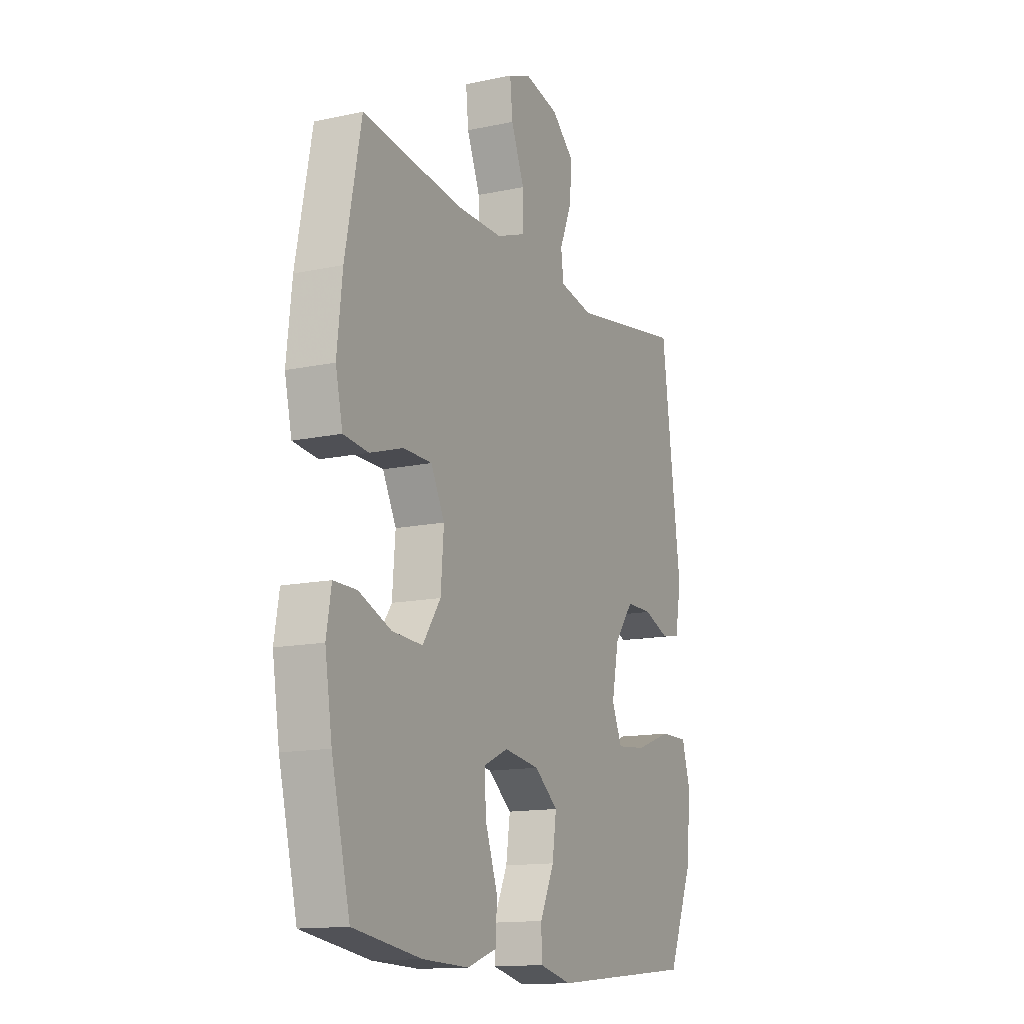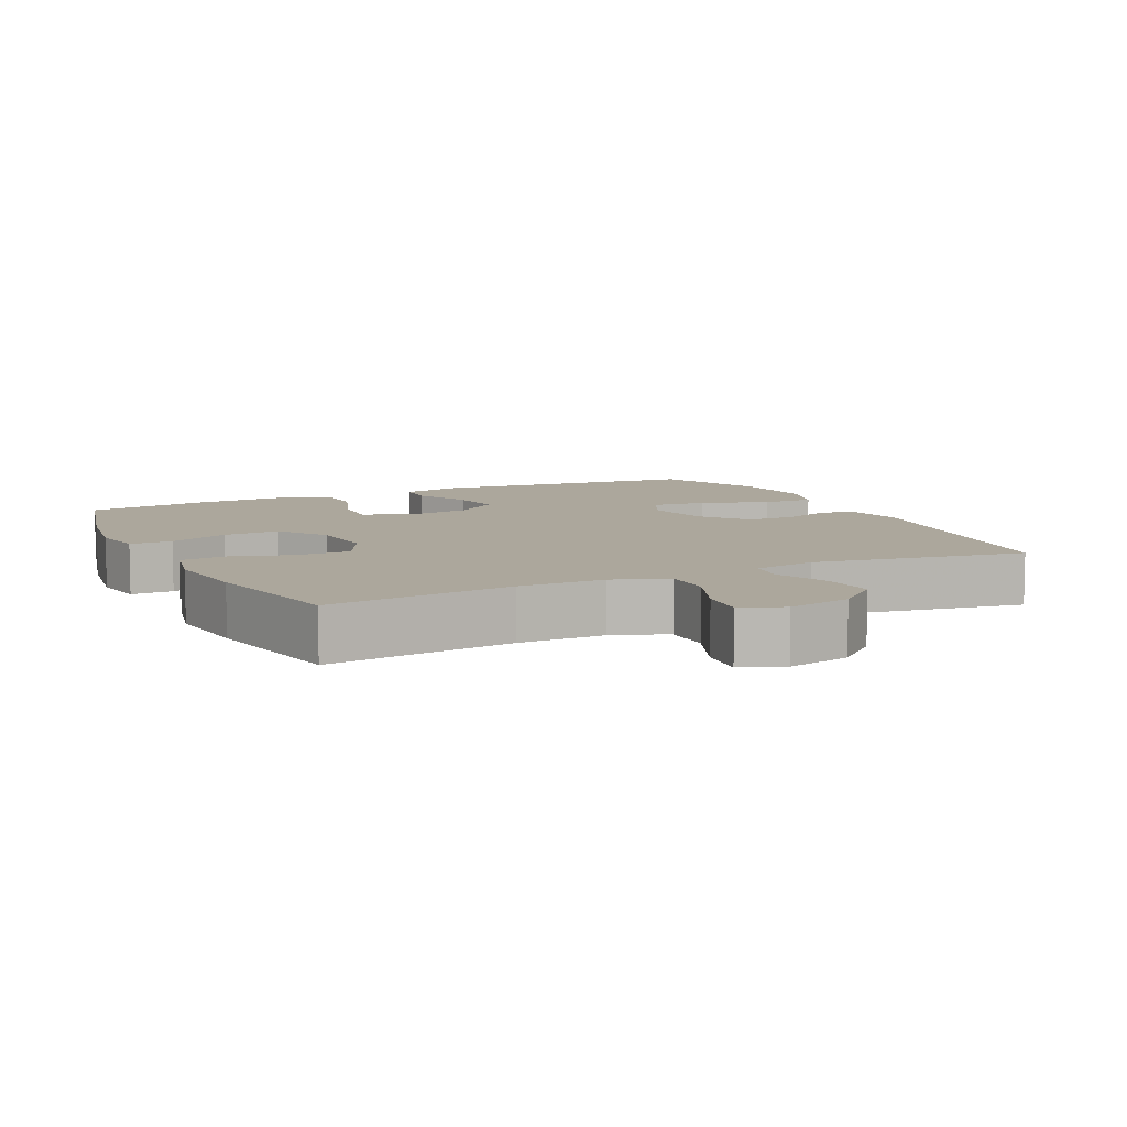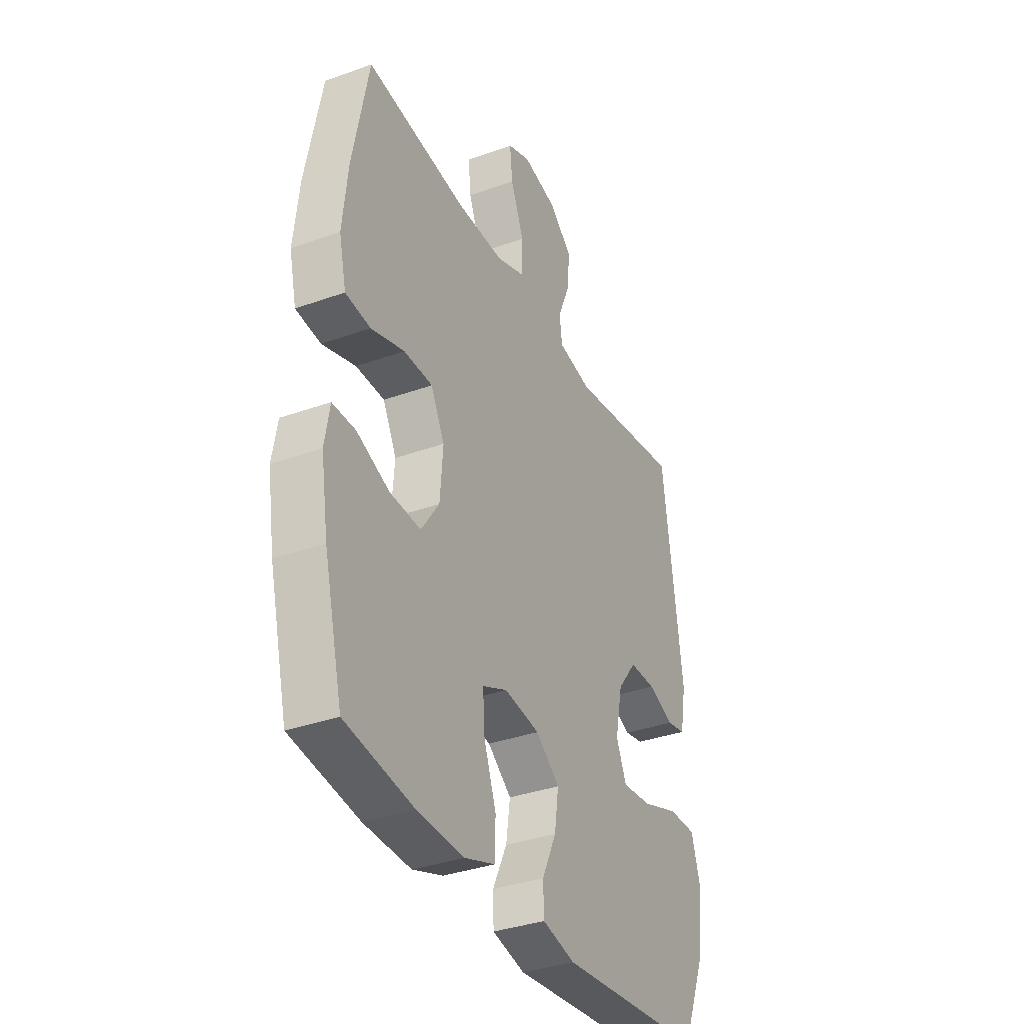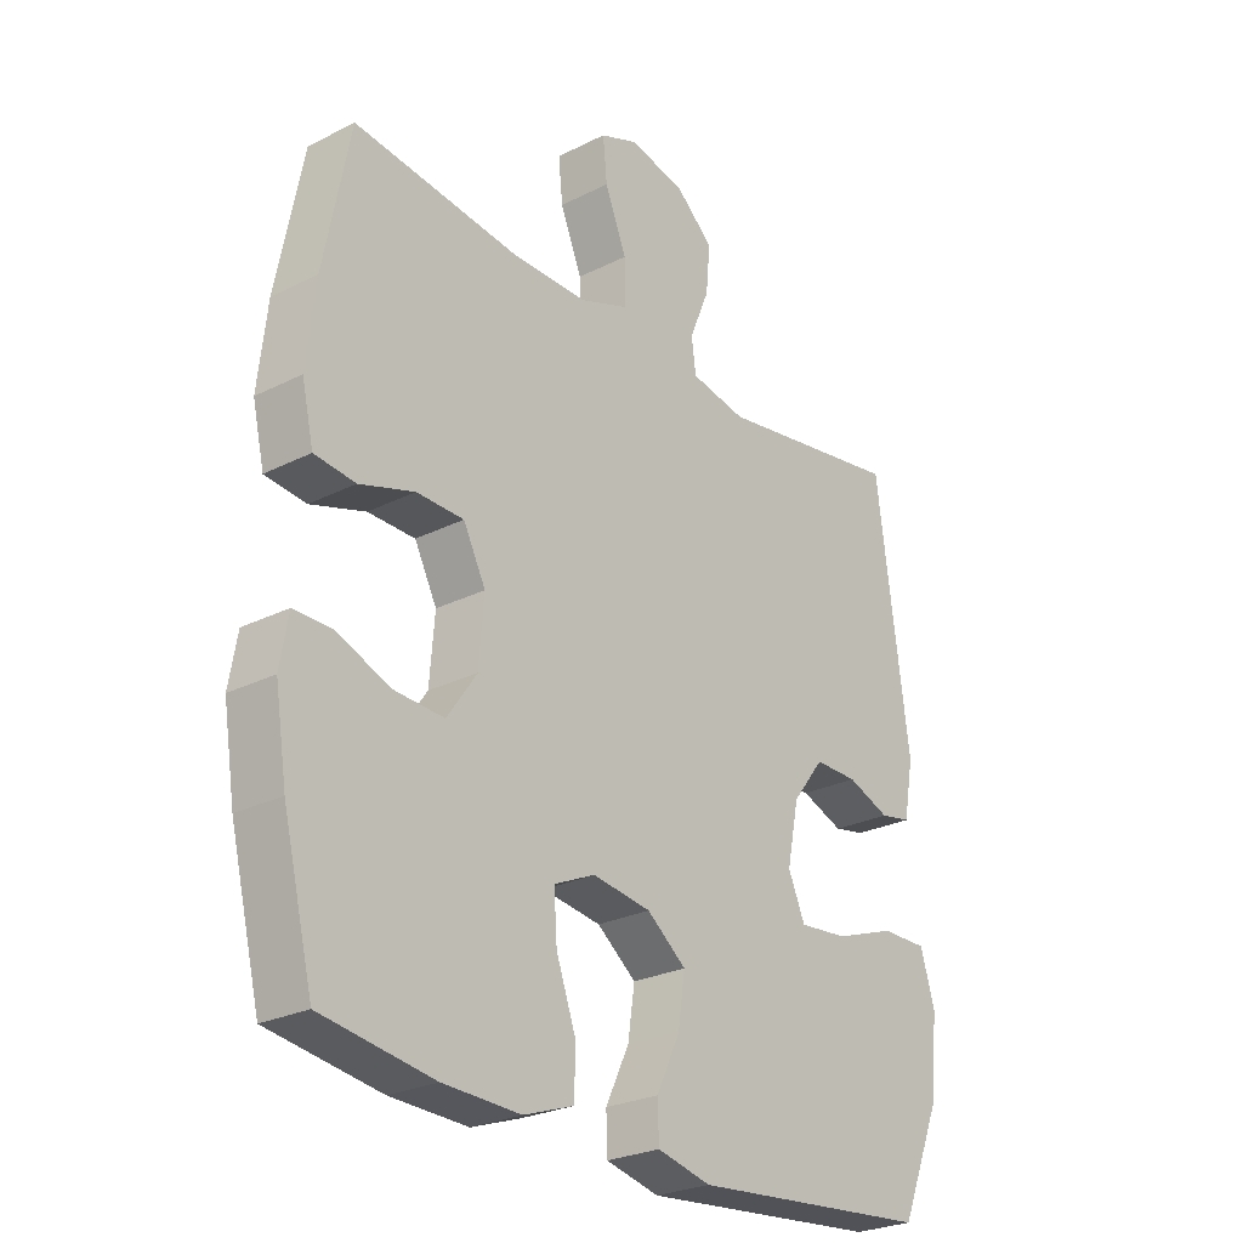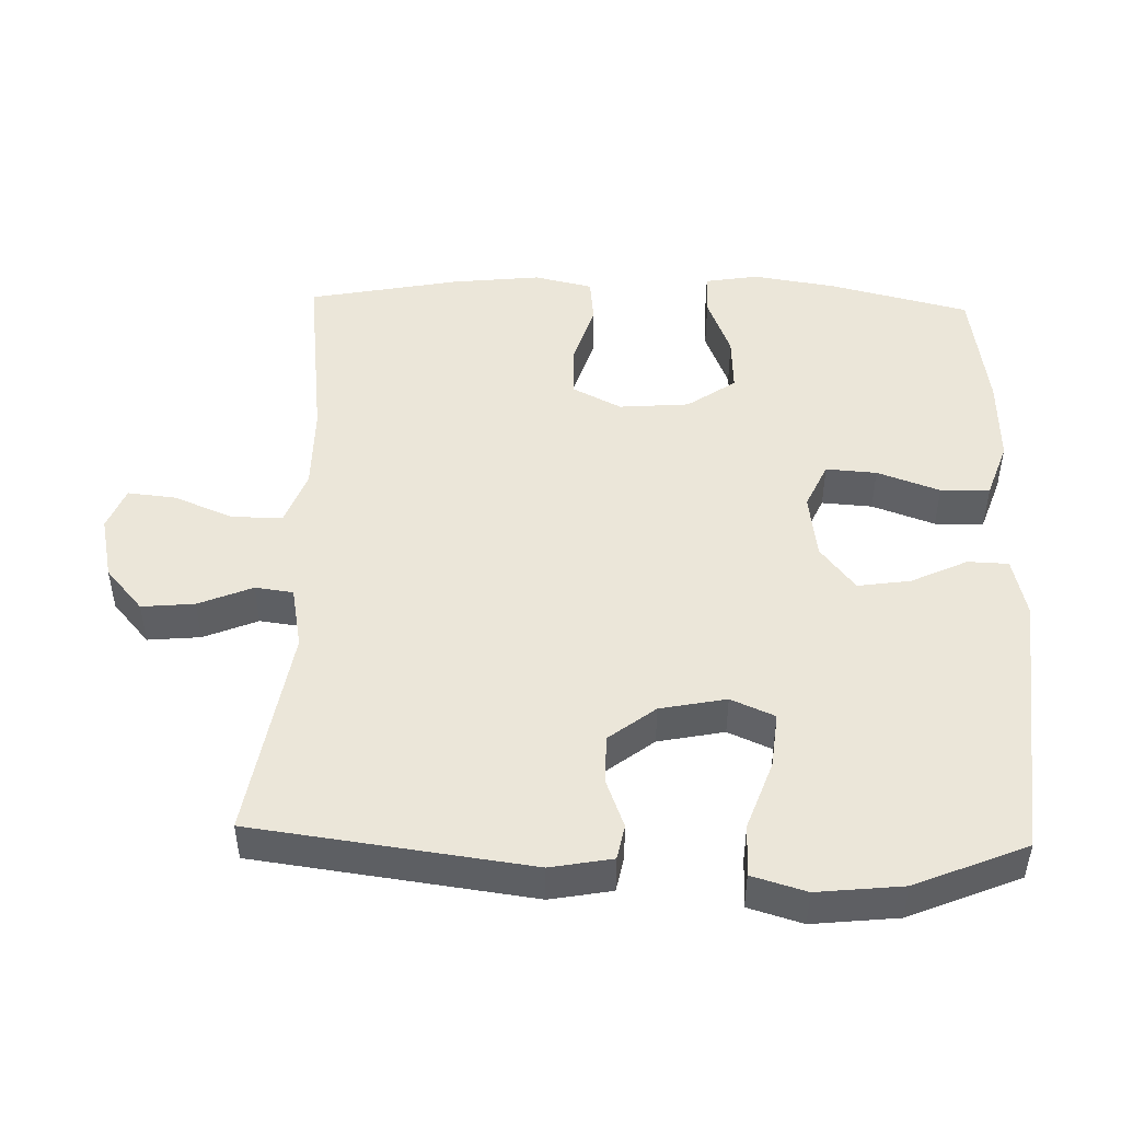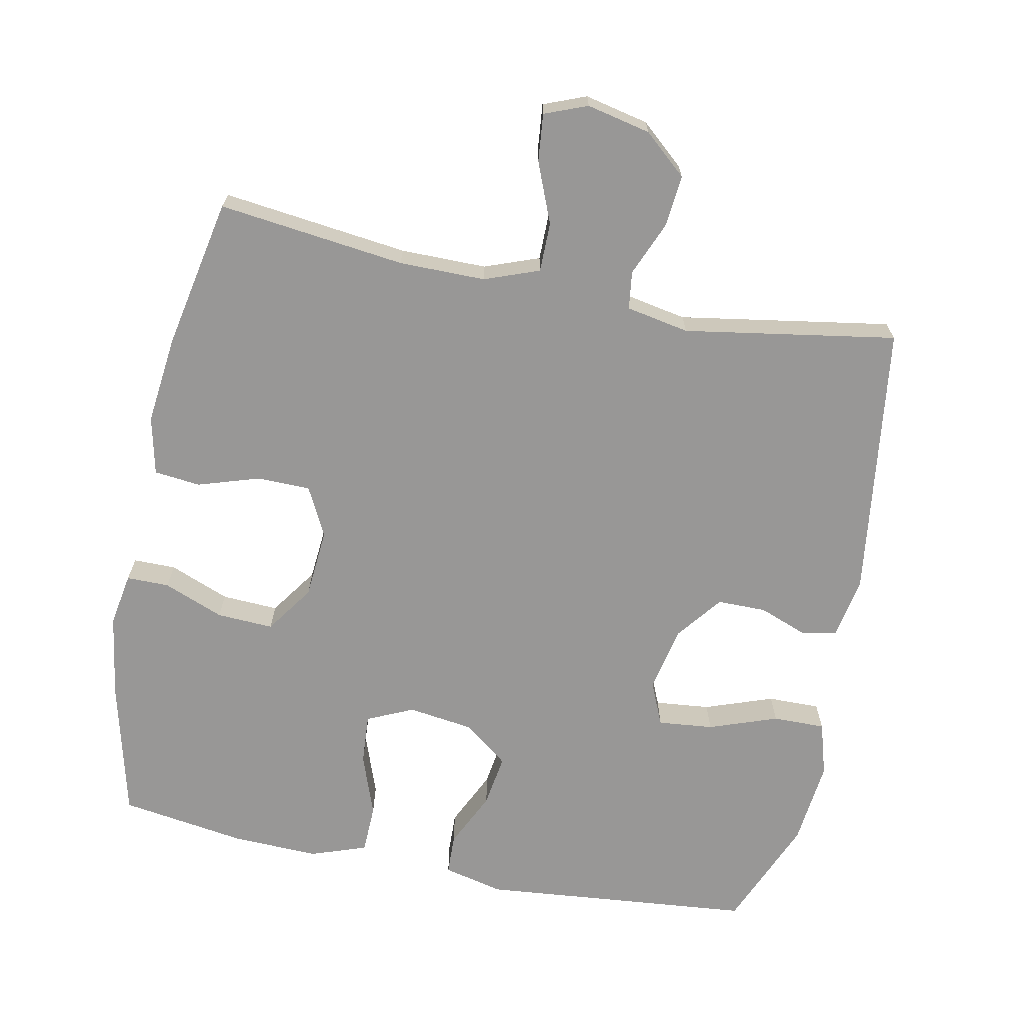
<metadata>
{"format":"obj","ext":"obj","renderer":"f3d","projection":"perspective","resolution":1024,"background":"white","views":[{"elev":-13.9,"azim":-64.6,"up":"+Z"},{"elev":8.3,"azim":-25.7,"up":"+Y"},{"elev":-35.2,"azim":-64.4,"up":"+Z"},{"elev":-26.1,"azim":-51.4,"up":"+Z"},{"elev":47.7,"azim":91.7,"up":"+Y"},{"elev":-68.3,"azim":-11.4,"up":"+Y"}]}
</metadata>
<code>
v 0.5 0.07 0.5
v 0.552 0.07 0.107
v 0.536 0.07 0.019
v 0.486 0.07 0.009
v 0.417 0.07 0.035
v 0.347 0.07 0.035
v 0.296 0.07 -0.031
v 0.277 0.07 -0.125
v 0.304 0.07 -0.187
v 0.383 0.07 -0.179
v 0.481 0.07 -0.144
v 0.556 0.07 -0.143
v 0.579 0.07 -0.22
v 0.566 0.07 -0.342
v 0.5 0.07 -0.5
v 0.111 0.07 -0.537
v 0.025 0.07 -0.517
v 0.023 0.07 -0.459
v 0.061 0.07 -0.379
v 0.072 0.07 -0.304
v 0.009 0.07 -0.255
v -0.085 0.07 -0.242
v -0.151 0.07 -0.272
v -0.146 0.07 -0.344
v -0.114 0.07 -0.433
v -0.116 0.07 -0.503
v -0.196 0.07 -0.531
v -0.32 0.07 -0.527
v -0.5 0.07 -0.5
v -0.549 0.07 -0.302
v -0.568 0.07 -0.182
v -0.555 0.07 -0.106
v -0.494 0.07 -0.106
v -0.408 0.07 -0.14
v -0.327 0.07 -0.144
v -0.279 0.07 -0.075
v -0.271 0.07 0.025
v -0.307 0.07 0.095
v -0.383 0.07 0.096
v -0.471 0.07 0.068
v -0.537 0.07 0.075
v -0.556 0.07 0.158
v -0.542 0.07 0.285
v -0.5 0.07 0.5
v -0.233 0.07 0.468
v -0.11 0.07 0.468
v -0.032 0.07 0.497
v -0.032 0.07 0.568
v -0.067 0.07 0.654
v -0.074 0.07 0.722
v -0.013 0.07 0.746
v 0.078 0.07 0.726
v 0.139 0.07 0.673
v 0.132 0.07 0.598
v 0.1 0.07 0.521
v 0.107 0.07 0.467
v 0.197 0.07 0.45
v 0.5 0 0.5
v 0.552 0 0.107
v 0.536 0 0.019
v 0.486 0 0.009
v 0.417 0 0.035
v 0.347 0 0.035
v 0.296 0 -0.031
v 0.277 0 -0.125
v 0.304 0 -0.187
v 0.383 0 -0.179
v 0.481 0 -0.144
v 0.556 0 -0.143
v 0.579 0 -0.22
v 0.566 0 -0.342
v 0.5 0 -0.5
v 0.111 0 -0.537
v 0.025 0 -0.517
v 0.023 0 -0.459
v 0.061 0 -0.379
v 0.072 0 -0.304
v 0.009 0 -0.255
v -0.085 0 -0.242
v -0.151 0 -0.272
v -0.146 0 -0.344
v -0.114 0 -0.433
v -0.116 0 -0.503
v -0.196 0 -0.531
v -0.32 0 -0.527
v -0.5 0 -0.5
v -0.549 0 -0.302
v -0.568 0 -0.182
v -0.555 0 -0.106
v -0.494 0 -0.106
v -0.408 0 -0.14
v -0.327 0 -0.144
v -0.279 0 -0.075
v -0.271 0 0.025
v -0.307 0 0.095
v -0.383 0 0.096
v -0.471 0 0.068
v -0.537 0 0.075
v -0.556 0 0.158
v -0.542 0 0.285
v -0.5 0 0.5
v -0.233 0 0.468
v -0.11 0 0.468
v -0.032 0 0.497
v -0.032 0 0.568
v -0.067 0 0.654
v -0.074 0 0.722
v -0.013 0 0.746
v 0.078 0 0.726
v 0.139 0 0.673
v 0.132 0 0.598
v 0.1 0 0.521
v 0.107 0 0.467
v 0.197 0 0.45
f 53 54 55
f 52 53 55
f 51 52 55
f 50 51 55
f 49 50 55
f 48 49 55
f 47 48 55 56
f 46 47 56
f 45 46 56 57
f 43 44 45
f 42 43 45
f 41 42 45
f 40 41 45
f 39 40 45
f 38 39 45 57
f 32 33 34
f 31 32 34
f 30 31 34
f 29 30 34
f 28 29 34
f 27 28 34
f 26 27 34
f 25 26 34
f 24 25 34
f 23 24 34 35
f 22 23 35 36
f 17 18 19
f 16 17 19
f 15 16 19
f 14 15 19
f 13 14 19
f 12 13 19
f 11 12 19
f 10 11 19
f 9 10 19 20
f 8 9 20 21
f 3 4 5
f 2 3 5
f 1 2 5
f 57 1 5
f 57 5 6
f 57 6 7
f 38 57 7
f 37 38 7
f 22 36 37
f 21 22 37
f 8 21 37
f 7 8 37
f 112 111 110
f 112 110 109
f 112 109 108
f 112 108 107
f 112 107 106
f 112 106 105
f 113 112 105 104
f 113 104 103
f 114 113 103 102
f 102 101 100
f 102 100 99
f 102 99 98
f 102 98 97
f 102 97 96
f 114 102 96 95
f 91 90 89
f 91 89 88
f 91 88 87
f 91 87 86
f 91 86 85
f 91 85 84
f 91 84 83
f 91 83 82
f 91 82 81
f 92 91 81 80
f 93 92 80 79
f 76 75 74
f 76 74 73
f 76 73 72
f 76 72 71
f 76 71 70
f 76 70 69
f 76 69 68
f 76 68 67
f 77 76 67 66
f 78 77 66 65
f 62 61 60
f 62 60 59
f 62 59 58
f 62 58 114
f 63 62 114
f 64 63 114
f 64 114 95
f 64 95 94
f 94 93 79
f 94 79 78
f 94 78 65
f 94 65 64
f 1 58 59 2
f 2 59 60 3
f 3 60 61 4
f 4 61 62 5
f 5 62 63 6
f 6 63 64 7
f 7 64 65 8
f 8 65 66 9
f 9 66 67 10
f 10 67 68 11
f 11 68 69 12
f 12 69 70 13
f 13 70 71 14
f 14 71 72 15
f 15 72 73 16
f 16 73 74 17
f 17 74 75 18
f 18 75 76 19
f 19 76 77 20
f 20 77 78 21
f 21 78 79 22
f 22 79 80 23
f 23 80 81 24
f 24 81 82 25
f 25 82 83 26
f 26 83 84 27
f 27 84 85 28
f 28 85 86 29
f 29 86 87 30
f 30 87 88 31
f 31 88 89 32
f 32 89 90 33
f 33 90 91 34
f 34 91 92 35
f 35 92 93 36
f 36 93 94 37
f 37 94 95 38
f 38 95 96 39
f 39 96 97 40
f 40 97 98 41
f 41 98 99 42
f 42 99 100 43
f 43 100 101 44
f 44 101 102 45
f 45 102 103 46
f 46 103 104 47
f 47 104 105 48
f 48 105 106 49
f 49 106 107 50
f 50 107 108 51
f 51 108 109 52
f 52 109 110 53
f 53 110 111 54
f 54 111 112 55
f 55 112 113 56
f 56 113 114 57
f 57 114 58 1

</code>
